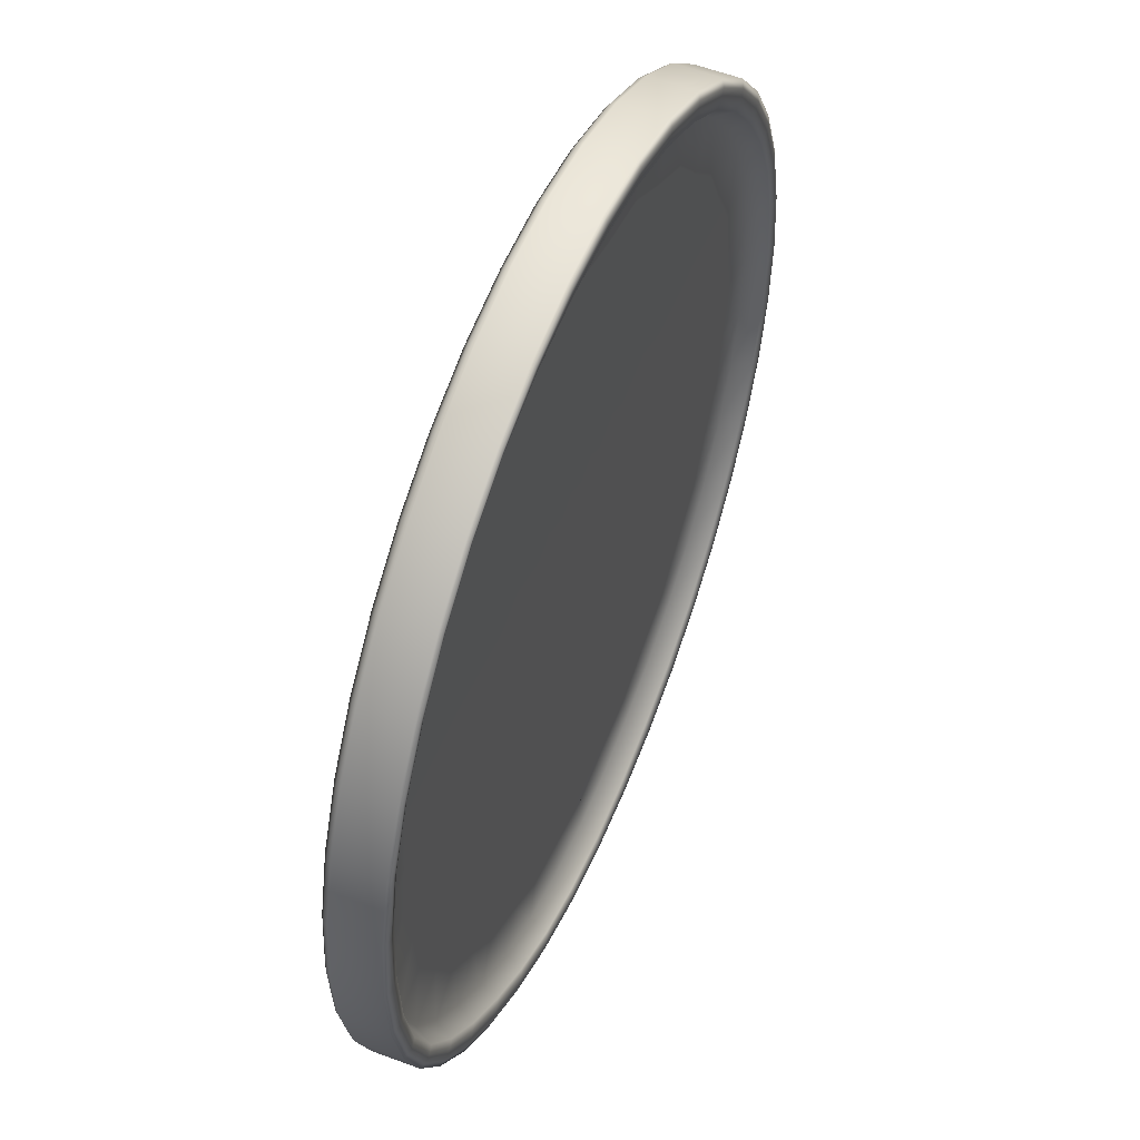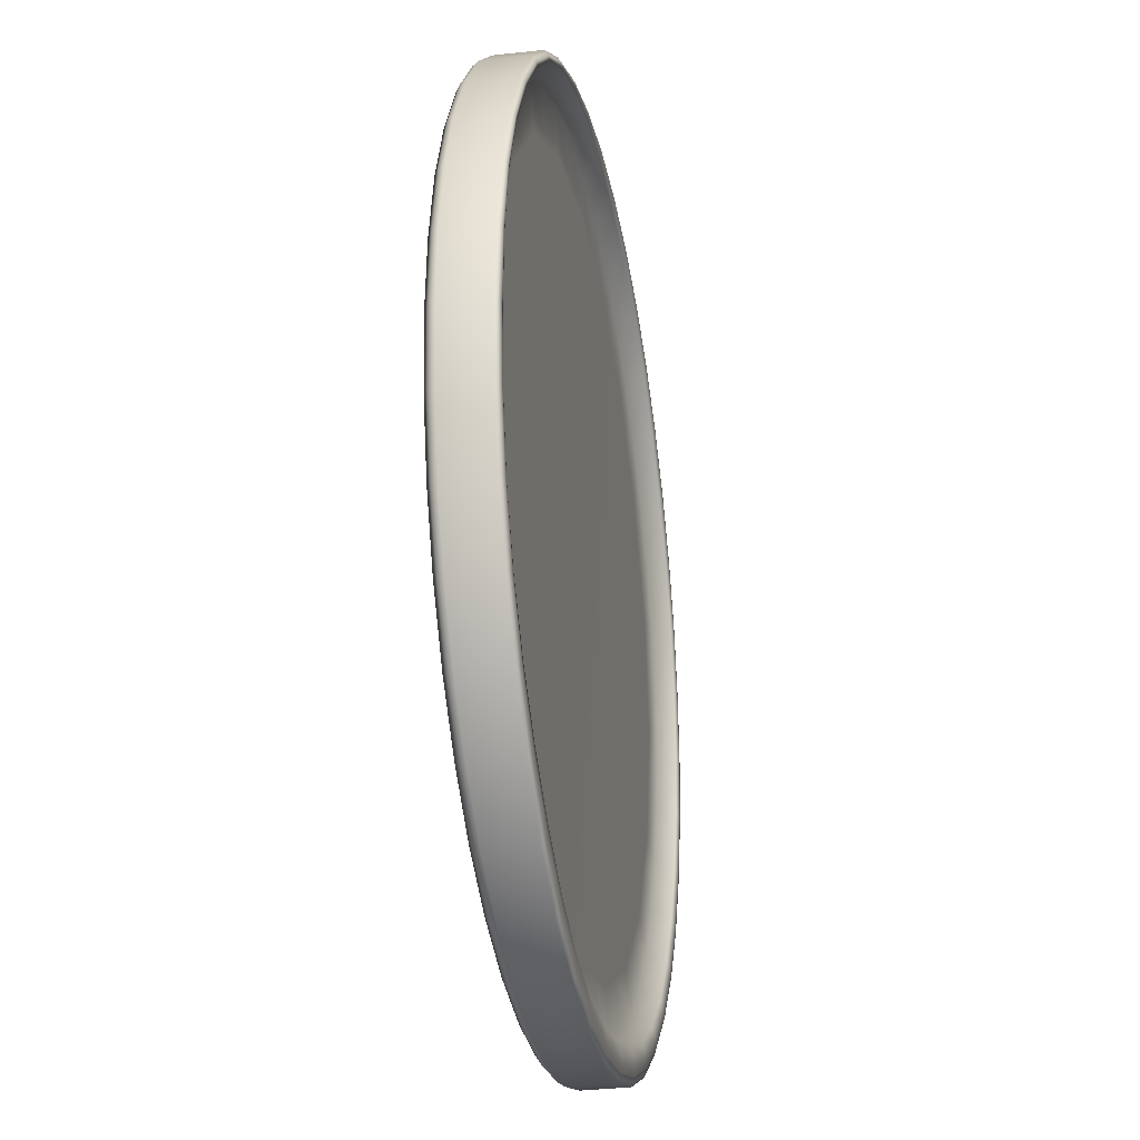
<metadata>
{"format":"obj","ext":"obj","renderer":"f3d","projection":"perspective","resolution":1024,"background":"white","views":[{"elev":52.3,"azim":112.5,"up":"+Z"},{"elev":-26.9,"azim":100.6,"up":"+Z"}]}
</metadata>
<code>
g default
v 0 -0.04504 -0
v 0.000437 0.04504 0.000497
v 0.9344 0.08687 0.000215
v 0.9126 0.04669 0.000716
v 0.9033 0.08687 0.2938
v 0.9145 0.09018 0.2972
v 0.7675 0.08687 0.5576
v 0.7928 0.0824 0.576
v 0.7816 0.08935 0.5679
v 0.9247 -0.02952 -0.3004
v 0.9331 -0.01593 -0.3032
v 0.7866 -0.02952 -0.5715
v 0.5715 -0.02952 -0.7866
v 0.3004 -0.02952 -0.9247
v 0 -0.02952 -0.9722
v -0.3004 -0.02952 -0.9247
v -0.5715 -0.02952 -0.7866
v -0.7866 -0.02952 -0.5715
v -0.9247 -0.02952 -0.3004
v -0.9722 -0.02952 0
v -0.9247 -0.02952 0.3004
v -0.7866 -0.02952 0.5715
v -0.5715 -0.02952 0.7866
v -0.3004 -0.02952 0.9247
v -0 -0.02952 0.9722
v 0.3004 -0.02952 0.9247
v 0.5715 -0.02952 0.7866
v 0.7866 -0.02952 0.5715
v 0.9247 -0.02952 0.3004
v 0.9722 -0.02952 -0
v 0.9812 -0.01593 -0
v 0.7876 0.04545 0.2568
v 0.8148 0.04545 0.000711
v 0.7764 0.04545 -0.2518
v 0.6518 0.04545 -0.4717
v 0.4669 0.04545 -0.6424
v 0.247 0.04545 -0.7618
v 0.000783 0.04545 -0.7996
v -0.2442 0.04545 -0.7519
v -0.4692 0.04545 -0.6448
v -0.6465 0.04545 -0.4694
v -0.7636 0.04545 -0.2476
v -0.8072 0.04545 0.000318
v -0.7678 0.04545 0.2489
v -0.6468 0.04545 0.4696
v -0.4717 0.04545 0.6501
v -0.2489 0.04545 0.7676
v 0.001006 0.04545 0.8121
v 0.2557 0.04545 0.7832
v 0.4882 0.04545 0.6717
v 0.6694 0.04545 0.4864
v 0.8698 0.04669 -0.2821
v 0.9422 0.09018 -0.1498
v 0.8905 0.08687 -0.2893
v 0.9457 0.09018 0.1504
v 0.9301 0.08687 0.1488
v 0.9084 0.04669 0.1459
v 0.857 0.09018 0.4362
v 0.8469 0.08687 0.4307
v 0.73 0.04669 -0.5285
v 0.8484 0.09018 -0.432
v 0.7472 0.08687 -0.5421
v 0.523 0.04669 -0.7196
v 0.6679 0.09018 -0.6675
v 0.5357 0.08687 -0.7374
v 0.2768 0.04669 -0.8534
v 0.4281 0.09018 -0.8411
v 0.2837 0.08687 -0.8742
v 0.000803 0.04669 -0.8957
v 0.1481 0.09018 -0.9349
v 0.000361 0.08687 -0.9176
v -0.2735 0.04669 -0.8422
v -0.147 0.09018 -0.9308
v -0.2804 0.08687 -0.8629
v -0.5256 0.04669 -0.7224
v -0.4279 0.09018 -0.8389
v -0.5382 0.08687 -0.7403
v -0.7241 0.04669 -0.5258
v -0.6679 0.09018 -0.6682
v -0.7417 0.08687 -0.5388
v -0.8554 0.04669 -0.2774
v -0.8427 0.09018 -0.4293
v -0.8761 0.08687 -0.2845
v -0.9042 0.04669 0.000326
v -0.9368 0.09018 -0.1483
v -0.9261 0.08687 0.000141
v -0.8601 0.04669 0.2789
v -0.9384 0.09018 0.1487
v -0.8808 0.08687 0.2859
v -0.7245 0.04669 0.526
v -0.8441 0.09018 0.4297
v -0.7421 0.08687 0.539
v -0.5284 0.04669 0.7282
v -0.6686 0.09018 0.6689
v -0.5416 0.08687 0.7458
v -0.2789 0.04669 0.8598
v -0.4306 0.09018 0.8451
v -0.286 0.08687 0.8805
v 0.001013 0.04669 0.9096
v -0.1488 0.09018 0.9388
v 0.000307 0.08687 0.9315
v 0.2863 0.04669 0.8773
v 0.1497 0.09018 0.9437
v 0.2923 0.08687 0.8984
v 0.5468 0.04669 0.7524
v 0.4365 0.09018 0.8566
v 0.5596 0.08687 0.7703
v 0.6799 0.09018 0.6803
v 0.932 0.0824 0.3028
v 0.8731 0.0824 0.4449
v 0.919 0.08935 0.2986
v 0.861 0.08935 0.4386
v 0.9643 0.08935 4e-06
v 0.98 0.0824 -0
v 0.9174 0.08935 -0.2981
v 0.932 0.0824 -0.3028
v 0.779 0.08935 -0.566
v 0.7928 0.0824 -0.576
v 0.5651 0.08935 -0.7778
v 0.576 0.0824 -0.7928
v 0.2974 0.08935 -0.9153
v 0.3028 0.0824 -0.932
v 2.5e-05 0.08935 -0.9622
v -0 0.0824 -0.98
v -0.297 0.08935 -0.9139
v -0.3028 0.0824 -0.932
v -0.5654 0.08935 -0.7782
v -0.576 0.0824 -0.7928
v -0.7784 0.08935 -0.5655
v -0.7928 0.0824 -0.576
v -0.9156 0.08935 -0.2975
v -0.932 0.0824 -0.3028
v -0.9633 0.08935 9e-06
v -0.98 0.0824 0
v -0.9162 0.08935 0.2977
v -0.932 0.0824 0.3028
v -0.7784 0.08935 0.5656
v -0.7928 0.0824 0.576
v -0.5659 0.08935 0.7789
v -0.576 0.0824 0.7928
v -0.2977 0.08935 0.9161
v -0.3028 0.0824 0.932
v 6e-06 0.08935 0.964
v -0 0.0824 0.98
v 0.2984 0.08935 0.9184
v 0.3028 0.0824 0.932
v 0.5681 0.08935 0.782
v 0.576 0.0824 0.7928
v 0.9538 0.09018 1.6e-05
v 0.908 0.09018 -0.2951
v 0.7671 0.09018 -0.5572
v 0.5538 0.09018 -0.7624
v 0.2923 0.09018 -0.8999
v 0.0001 0.09018 -0.9454
v -0.2906 0.09018 -0.8942
v -0.555 0.09018 -0.7639
v -0.7645 0.09018 -0.5555
v -0.9008 0.09018 -0.2927
v -0.9496 0.09018 3.7e-05
v -0.9032 0.09018 0.2934
v -0.7647 0.09018 0.5555
v -0.5568 0.09018 0.7665
v -0.2934 0.09018 0.903
v 2.5e-05 0.09018 0.9523
v 0.2964 0.09018 0.912
v 0.5658 0.09018 0.7788
v 0.7774 0.09018 0.5648
v 0.8662 -0.02952 -0.4414
v 0.7938 -0.01593 -0.5767
v 0.9117 -0.03845 -0.2962
v 0.7756 -0.03845 -0.5635
v 0.9602 -0.02952 -0.1521
v 0.9586 -0.03845 -0
v 0.969 -0.01593 -0.1535
v 0.6874 -0.02952 -0.6874
v 0.5767 -0.01593 -0.7938
v 0.5635 -0.03845 -0.7756
v 0.4414 -0.02952 -0.8662
v 0.3032 -0.01593 -0.9331
v 0.2962 -0.03845 -0.9117
v 0.1521 -0.02952 -0.9602
v 0 -0.01593 -0.9812
v 0 -0.03845 -0.9586
v -0.1521 -0.02952 -0.9602
v -0.3032 -0.01593 -0.9331
v -0.2962 -0.03845 -0.9117
v -0.4414 -0.02952 -0.8662
v -0.5767 -0.01593 -0.7938
v -0.5635 -0.03845 -0.7756
v -0.6874 -0.02952 -0.6874
v -0.7938 -0.01593 -0.5767
v -0.7756 -0.03845 -0.5635
v -0.8662 -0.02952 -0.4414
v -0.9331 -0.01593 -0.3032
v -0.9117 -0.03845 -0.2962
v -0.9602 -0.02952 -0.1521
v -0.9812 -0.01593 0
v -0.9586 -0.03845 0
v -0.9602 -0.02952 0.1521
v -0.9331 -0.01593 0.3032
v -0.9117 -0.03845 0.2962
v -0.8662 -0.02952 0.4414
v -0.7938 -0.01593 0.5767
v -0.7756 -0.03845 0.5635
v -0.6874 -0.02952 0.6874
v -0.5767 -0.01593 0.7938
v -0.5635 -0.03845 0.7756
v -0.4414 -0.02952 0.8662
v -0.3032 -0.01593 0.9331
v -0.2962 -0.03845 0.9117
v -0.1521 -0.02952 0.9602
v -0 -0.01593 0.9812
v -0 -0.03845 0.9586
v 0.1521 -0.02952 0.9602
v 0.3032 -0.01593 0.9331
v 0.2962 -0.03845 0.9117
v 0.4414 -0.02952 0.8662
v 0.5767 -0.01593 0.7938
v 0.5635 -0.03845 0.7756
v 0.6874 -0.02952 0.6874
v 0.7938 -0.01593 0.5767
v 0.7756 -0.03845 0.5635
v 0.8662 -0.02952 0.4414
v 0.9331 -0.01593 0.3032
v 0.9117 -0.03845 0.2962
v 0.9602 -0.02952 0.1521
v 0.4952 -0.04504 -0.3598
v 0.5821 -0.04504 -0.1891
v 0.3598 -0.04504 -0.4952
v 0.1891 -0.04504 -0.5821
v 0 -0.04504 -0.6121
v -0.1891 -0.04504 -0.5821
v -0.3598 -0.04504 -0.4952
v -0.4952 -0.04504 -0.3598
v -0.5821 -0.04504 -0.1891
v -0.6121 -0.04504 0
v -0.5821 -0.04504 0.1891
v -0.4952 -0.04504 0.3598
v -0.3598 -0.04504 0.4952
v -0.1891 -0.04504 0.5821
v -0 -0.04504 0.6121
v 0.1891 -0.04504 0.5821
v 0.3598 -0.04504 0.4952
v 0.4952 -0.04504 0.3598
v 0.5821 -0.04504 0.1891
v 0.6121 -0.04504 -0
v 0.8823 0.04669 0.2875
v 0.7974 0.04564 0.1281
v 0.7261 0.04564 0.3697
v 0.7498 0.04669 0.5448
v 0.7915 0.04564 -0.1258
v 0.7116 0.04564 -0.361
v 0.5555 0.04564 -0.5537
v 0.3548 0.04564 -0.6984
v 0.1234 0.04564 -0.7785
v -0.121 0.04564 -0.7714
v -0.3549 0.04564 -0.6943
v -0.5552 0.04564 -0.5551
v -0.7014 0.04564 -0.3569
v -0.7819 0.04564 -0.1233
v -0.7848 0.04564 0.1243
v -0.7037 0.04564 0.3574
v -0.556 0.04564 0.5567
v -0.359 0.04564 0.7055
v -0.1239 0.04564 0.7855
v 0.1271 0.04564 0.7939
v 0.3704 0.04564 0.7253
v 0.576 0.04564 0.5766
v 0.9017 0.04669 -0.1434
v 0.9233 0.08687 -0.1472
v 0.8108 0.04669 -0.4114
v 0.8299 0.08687 -0.422
v 0.6328 0.04669 -0.6309
v 0.6479 0.08687 -0.6468
v 0.4042 0.04669 -0.7957
v 0.4143 0.08687 -0.8151
v 0.1406 0.04669 -0.887
v 0.144 0.08687 -0.9086
v -0.1379 0.04669 -0.8789
v -0.1416 0.08687 -0.9005
v -0.4043 0.04669 -0.7911
v -0.4141 0.08687 -0.8107
v -0.6326 0.04669 -0.6325
v -0.6478 0.08687 -0.6482
v -0.7991 0.04669 -0.4066
v -0.8185 0.08687 -0.4168
v -0.8909 0.04669 -0.1405
v -0.9124 0.08687 -0.1443
v -0.8941 0.04669 0.1417
v -0.9157 0.08687 0.1452
v -0.8018 0.04669 0.4073
v -0.8212 0.08687 0.4175
v -0.6335 0.04669 0.6343
v -0.649 0.08687 0.6497
v -0.4091 0.04669 0.8038
v -0.4194 0.08687 0.8232
v -0.1412 0.04669 0.895
v -0.1452 0.08687 0.9165
v 0.1448 0.04669 0.9045
v 0.1474 0.08687 0.9262
v 0.4219 0.04669 0.8263
v 0.4314 0.08687 0.846
v 0.6562 0.04669 0.6569
v 0.6717 0.08687 0.6724
v 0.9533 0.08935 0.1511
v 0.9678 0.0824 0.1533
v 0.9524 0.08935 -0.151
v 0.9678 0.0824 -0.1533
v 0.8588 0.08935 -0.4375
v 0.8731 0.0824 -0.4449
v 0.6802 0.08935 -0.6801
v 0.6929 0.0824 -0.6929
v 0.4365 0.08935 -0.857
v 0.4449 0.0824 -0.8731
v 0.1506 0.08935 -0.9506
v 0.1533 0.0824 -0.9678
v -0.1503 0.08935 -0.9496
v -0.1533 0.0824 -0.9678
v -0.4365 0.08935 -0.8564
v -0.4449 0.0824 -0.8731
v -0.6802 0.08935 -0.6803
v -0.6929 0.0824 -0.6929
v -0.8574 0.08935 -0.4369
v -0.8731 0.0824 -0.4449
v -0.9511 0.08935 -0.1506
v -0.9678 0.0824 -0.1533
v -0.9515 0.08935 0.1507
v -0.9678 0.0824 0.1533
v -0.8577 0.08935 0.4369
v -0.8731 0.0824 0.4449
v -0.6804 0.08935 0.6805
v -0.6929 0.0824 0.6929
v -0.4372 0.08935 0.858
v -0.4449 0.0824 0.8731
v -0.1507 0.08935 0.9516
v -0.1533 0.0824 0.9678
v 0.151 0.08935 0.9528
v 0.1533 0.0824 0.9678
v 0.4387 0.08935 0.8609
v 0.4449 0.0824 0.8731
v 0.6832 0.08935 0.6833
v 0.6929 0.0824 0.6929
v 0.8742 -0.01593 -0.4454
v 0.8541 -0.03845 -0.4352
v 0.9468 -0.03845 -0.15
v 0.6937 -0.01593 -0.6937
v 0.6778 -0.03845 -0.6778
v 0.4454 -0.01593 -0.8742
v 0.4352 -0.03845 -0.8541
v 0.1535 -0.01593 -0.969
v 0.15 -0.03845 -0.9468
v -0.1535 -0.01593 -0.969
v -0.15 -0.03845 -0.9468
v -0.4454 -0.01593 -0.8742
v -0.4352 -0.03845 -0.8541
v -0.6937 -0.01593 -0.6937
v -0.6778 -0.03845 -0.6778
v -0.8742 -0.01593 -0.4454
v -0.8541 -0.03845 -0.4352
v -0.969 -0.01593 -0.1535
v -0.9468 -0.03845 -0.15
v -0.969 -0.01593 0.1535
v -0.9468 -0.03845 0.15
v -0.8742 -0.01593 0.4454
v -0.8541 -0.03845 0.4352
v -0.6937 -0.01593 0.6937
v -0.6778 -0.03845 0.6778
v -0.4454 -0.01593 0.8742
v -0.4352 -0.03845 0.8541
v -0.1535 -0.01593 0.969
v -0.15 -0.03845 0.9468
v 0.1535 -0.01593 0.969
v 0.15 -0.03845 0.9468
v 0.4454 -0.01593 0.8742
v 0.4352 -0.03845 0.8541
v 0.6937 -0.01593 0.6937
v 0.6778 -0.03845 0.6778
v 0.8742 -0.01593 0.4454
v 0.8541 -0.03845 0.4352
v 0.969 -0.01593 0.1535
v 0.9468 -0.03845 0.15
v 0.5599 -0.04504 -0.2853
v 0.4444 -0.04504 -0.4444
v 0.2853 -0.04504 -0.5599
v 0.09831 -0.04504 -0.6207
v -0.09831 -0.04504 -0.6207
v -0.2853 -0.04504 -0.5599
v -0.4444 -0.04504 -0.4444
v -0.5599 -0.04504 -0.2853
v -0.6207 -0.04504 -0.09831
v -0.6207 -0.04504 0.09831
v -0.5599 -0.04504 0.2853
v -0.4444 -0.04504 0.4444
v -0.2853 -0.04504 0.5599
v -0.09831 -0.04504 0.6207
v 0.09831 -0.04504 0.6207
v 0.2853 -0.04504 0.5599
v 0.4444 -0.04504 0.4444
v 0.5599 -0.04504 0.2853
v 0.6207 -0.04504 0.09831
v 0.6207 -0.04504 -0.09831
v 0.8273 0.04669 0.4211
g pCylinder1
f 4 3 270 269
f 269 270 54 52
f 3 149 53 270
f 270 53 150 54
f 149 3 56 55
f 55 56 5 6
f 3 4 57 56
f 56 57 247 5
f 6 5 59 58
f 58 59 7 167
f 5 247 402 59
f 59 402 250 7
f 52 54 272 271
f 271 272 62 60
f 54 150 61 272
f 272 61 151 62
f 60 62 274 273
f 273 274 65 63
f 62 151 64 274
f 274 64 152 65
f 63 65 276 275
f 275 276 68 66
f 65 152 67 276
f 276 67 153 68
f 66 68 278 277
f 277 278 71 69
f 68 153 70 278
f 278 70 154 71
f 69 71 280 279
f 279 280 74 72
f 71 154 73 280
f 280 73 155 74
f 72 74 282 281
f 281 282 77 75
f 74 155 76 282
f 282 76 156 77
f 75 77 284 283
f 283 284 80 78
f 77 156 79 284
f 284 79 157 80
f 78 80 286 285
f 285 286 83 81
f 80 157 82 286
f 286 82 158 83
f 81 83 288 287
f 287 288 86 84
f 83 158 85 288
f 288 85 159 86
f 84 86 290 289
f 289 290 89 87
f 86 159 88 290
f 290 88 160 89
f 87 89 292 291
f 291 292 92 90
f 89 160 91 292
f 292 91 161 92
f 90 92 294 293
f 293 294 95 93
f 92 161 94 294
f 294 94 162 95
f 93 95 296 295
f 295 296 98 96
f 95 162 97 296
f 296 97 163 98
f 96 98 298 297
f 297 298 101 99
f 98 163 100 298
f 298 100 164 101
f 99 101 300 299
f 299 300 104 102
f 101 164 103 300
f 300 103 165 104
f 102 104 302 301
f 301 302 107 105
f 104 165 106 302
f 302 106 166 107
f 105 107 304 303
f 303 304 7 250
f 107 166 108 304
f 304 108 167 7
f 109 111 112 110
f 110 112 9 8
f 111 109 306 305
f 305 306 114 113
f 113 114 308 307
f 307 308 116 115
f 115 116 310 309
f 309 310 118 117
f 117 118 312 311
f 311 312 120 119
f 119 120 314 313
f 313 314 122 121
f 121 122 316 315
f 315 316 124 123
f 123 124 318 317
f 317 318 126 125
f 125 126 320 319
f 319 320 128 127
f 127 128 322 321
f 321 322 130 129
f 129 130 324 323
f 323 324 132 131
f 131 132 326 325
f 325 326 134 133
f 133 134 328 327
f 327 328 136 135
f 135 136 330 329
f 329 330 138 137
f 137 138 332 331
f 331 332 140 139
f 139 140 334 333
f 333 334 142 141
f 141 142 336 335
f 335 336 144 143
f 143 144 338 337
f 337 338 146 145
f 145 146 340 339
f 339 340 148 147
f 147 148 342 341
f 341 342 8 9
f 111 305 55 6
f 305 113 149 55
f 113 307 53 149
f 307 115 150 53
f 115 309 61 150
f 309 117 151 61
f 117 311 64 151
f 311 119 152 64
f 119 313 67 152
f 313 121 153 67
f 121 315 70 153
f 315 123 154 70
f 123 317 73 154
f 317 125 155 73
f 125 319 76 155
f 319 127 156 76
f 127 321 79 156
f 321 129 157 79
f 129 323 82 157
f 323 131 158 82
f 131 325 85 158
f 325 133 159 85
f 133 327 88 159
f 327 135 160 88
f 135 329 91 160
f 329 137 161 91
f 137 331 94 161
f 331 139 162 94
f 139 333 97 162
f 333 141 163 97
f 141 335 100 163
f 335 143 164 100
f 143 337 103 164
f 337 145 165 103
f 145 339 106 165
f 339 147 166 106
f 147 341 108 166
f 341 9 167 108
f 9 112 58 167
f 112 111 6 58
f 11 10 168 343
f 343 168 12 169
f 10 170 344 168
f 344 170 228 382
f 171 344 382 227
f 168 344 171 12
f 170 345 401 228
f 170 10 172 345
f 345 172 30 173
f 345 173 246 401
f 10 11 174 172
f 172 174 31 30
f 169 12 175 346
f 346 175 13 176
f 12 171 347 175
f 347 171 227 383
f 177 347 383 229
f 175 347 177 13
f 176 13 178 348
f 348 178 14 179
f 13 177 349 178
f 349 177 229 384
f 180 349 384 230
f 178 349 180 14
f 179 14 181 350
f 350 181 15 182
f 14 180 351 181
f 351 180 230 385
f 183 351 385 231
f 181 351 183 15
f 182 15 184 352
f 352 184 16 185
f 15 183 353 184
f 353 183 231 386
f 186 353 386 232
f 184 353 186 16
f 185 16 187 354
f 354 187 17 188
f 16 186 355 187
f 355 186 232 387
f 189 355 387 233
f 187 355 189 17
f 188 17 190 356
f 356 190 18 191
f 17 189 357 190
f 357 189 233 388
f 192 357 388 234
f 190 357 192 18
f 191 18 193 358
f 358 193 19 194
f 18 192 359 193
f 359 192 234 389
f 195 359 389 235
f 193 359 195 19
f 194 19 196 360
f 360 196 20 197
f 19 195 361 196
f 361 195 235 390
f 198 361 390 236
f 196 361 198 20
f 197 20 199 362
f 362 199 21 200
f 20 198 363 199
f 363 198 236 391
f 201 363 391 237
f 199 363 201 21
f 200 21 202 364
f 364 202 22 203
f 21 201 365 202
f 365 201 237 392
f 204 365 392 238
f 202 365 204 22
f 203 22 205 366
f 366 205 23 206
f 22 204 367 205
f 367 204 238 393
f 207 367 393 239
f 205 367 207 23
f 206 23 208 368
f 368 208 24 209
f 23 207 369 208
f 369 207 239 394
f 210 369 394 240
f 208 369 210 24
f 209 24 211 370
f 370 211 25 212
f 24 210 371 211
f 371 210 240 395
f 213 371 395 241
f 211 371 213 25
f 212 25 214 372
f 372 214 26 215
f 25 213 373 214
f 373 213 241 396
f 216 373 396 242
f 214 373 216 26
f 215 26 217 374
f 374 217 27 218
f 26 216 375 217
f 375 216 242 397
f 219 375 397 243
f 217 375 219 27
f 218 27 220 376
f 376 220 28 221
f 27 219 377 220
f 377 219 243 398
f 222 377 398 244
f 220 377 222 28
f 221 28 223 378
f 378 223 29 224
f 28 222 379 223
f 379 222 244 399
f 225 379 399 245
f 223 379 225 29
f 224 29 226 380
f 380 226 30 31
f 29 225 381 226
f 381 225 245 400
f 173 381 400 246
f 226 381 173 30
f 116 11 343 310
f 310 343 169 118
f 118 169 346 312
f 312 346 176 120
f 120 176 348 314
f 314 348 179 122
f 122 179 350 316
f 316 350 182 124
f 124 182 352 318
f 318 352 185 126
f 126 185 354 320
f 320 354 188 128
f 128 188 356 322
f 322 356 191 130
f 130 191 358 324
f 324 358 194 132
f 132 194 360 326
f 326 360 197 134
f 134 197 362 328
f 328 362 200 136
f 136 200 364 330
f 330 364 203 138
f 138 203 366 332
f 332 366 206 140
f 140 206 368 334
f 334 368 209 142
f 142 209 370 336
f 336 370 212 144
f 144 212 372 338
f 338 372 215 146
f 146 215 374 340
f 340 374 218 148
f 148 218 376 342
f 342 376 221 8
f 8 221 378 110
f 110 378 224 109
f 109 224 380 306
f 306 380 31 114
f 114 31 174 308
f 308 174 11 116
f 1 227 382 228
f 1 229 383 227
f 1 230 384 229
f 1 231 385 230
f 1 232 386 231
f 1 233 387 232
f 1 234 388 233
f 1 235 389 234
f 1 236 390 235
f 1 237 391 236
f 1 238 392 237
f 1 239 393 238
f 1 240 394 239
f 1 241 395 240
f 1 242 396 241
f 1 243 397 242
f 1 244 398 243
f 1 245 399 244
f 1 246 400 245
f 1 228 401 246
f 32 247 57 248
f 248 57 4 33
f 247 32 249 402
f 402 249 51 250
f 33 4 269 251
f 251 269 52 34
f 34 52 271 252
f 252 271 60 35
f 35 60 273 253
f 253 273 63 36
f 36 63 275 254
f 254 275 66 37
f 37 66 277 255
f 255 277 69 38
f 38 69 279 256
f 256 279 72 39
f 39 72 281 257
f 257 281 75 40
f 40 75 283 258
f 258 283 78 41
f 41 78 285 259
f 259 285 81 42
f 42 81 287 260
f 260 287 84 43
f 43 84 289 261
f 261 289 87 44
f 44 87 291 262
f 262 291 90 45
f 45 90 293 263
f 263 293 93 46
f 46 93 295 264
f 264 295 96 47
f 47 96 297 265
f 265 297 99 48
f 48 99 299 266
f 266 299 102 49
f 49 102 301 267
f 267 301 105 50
f 50 105 303 268
f 268 303 250 51
f 252 35 2 34
f 253 36 2 35
f 254 37 2 36
f 255 38 2 37
f 38 256 39 2
f 257 40 2 39
f 258 41 2 40
f 259 42 2 41
f 260 43 2 42
f 261 44 2 43
f 262 45 2 44
f 263 46 2 45
f 264 47 2 46
f 265 48 2 47
f 266 49 2 48
f 267 50 2 49
f 268 51 2 50
f 249 32 2 51
f 248 33 2 32
f 251 34 2 33

</code>
